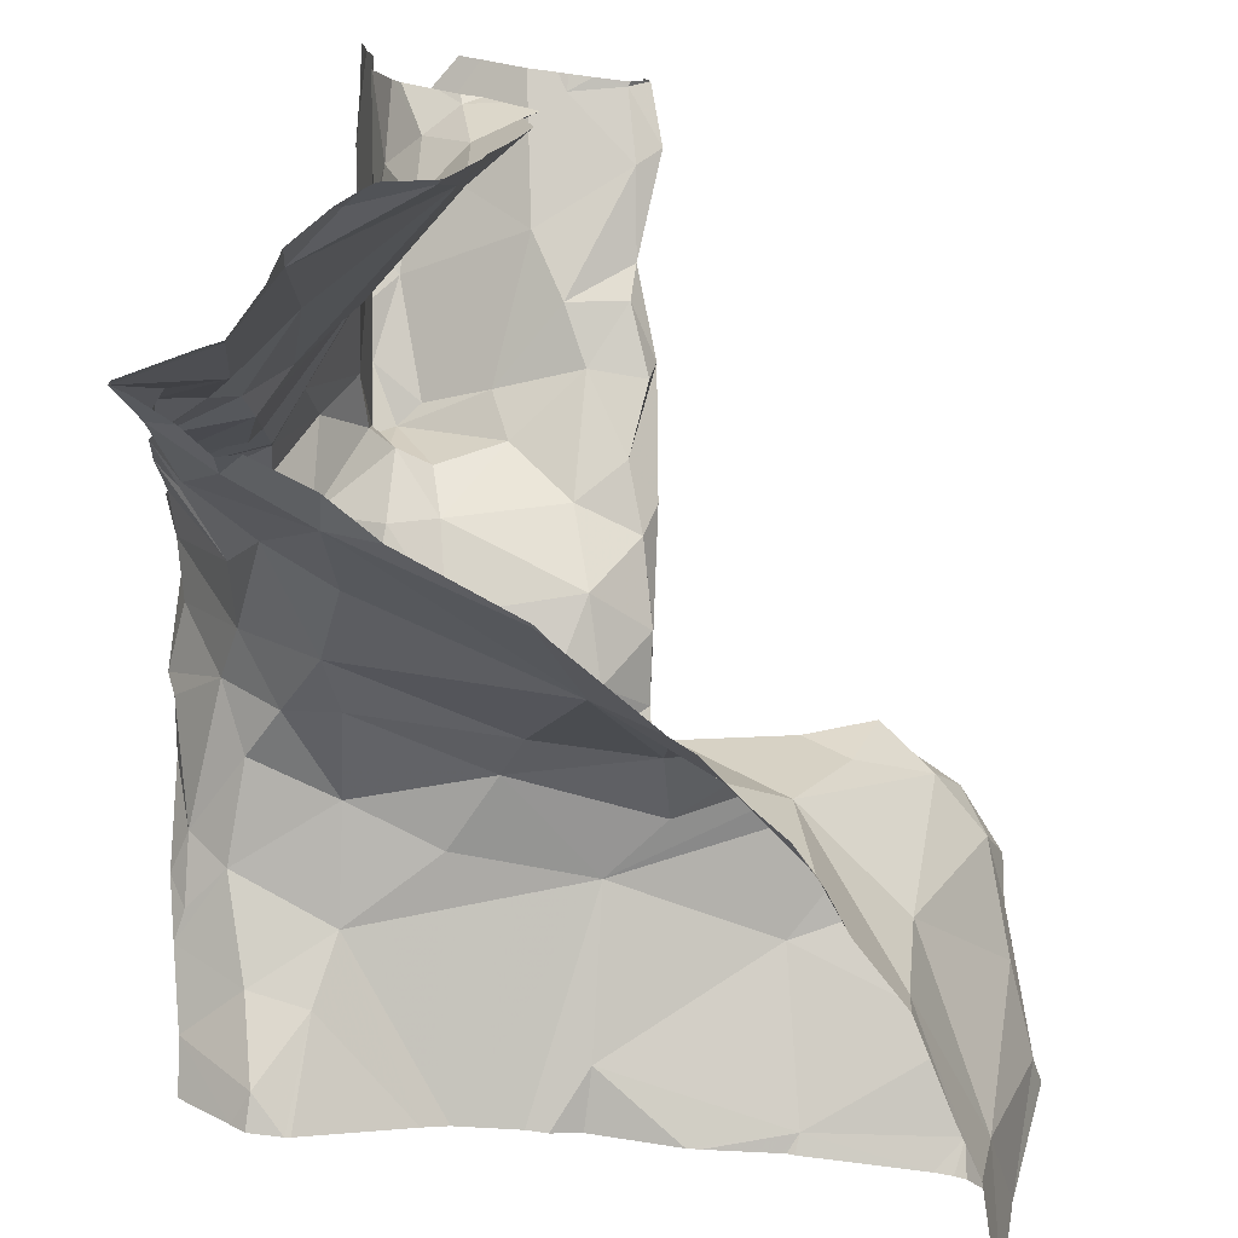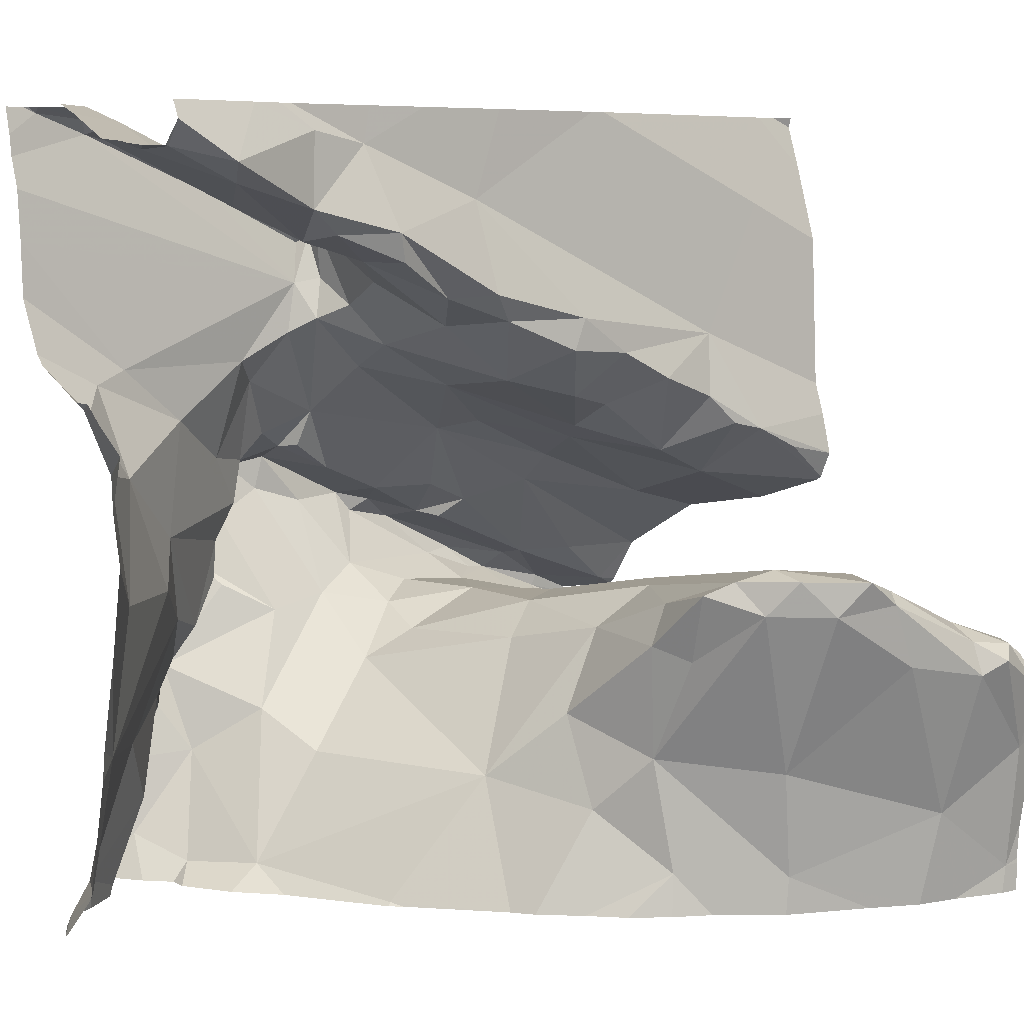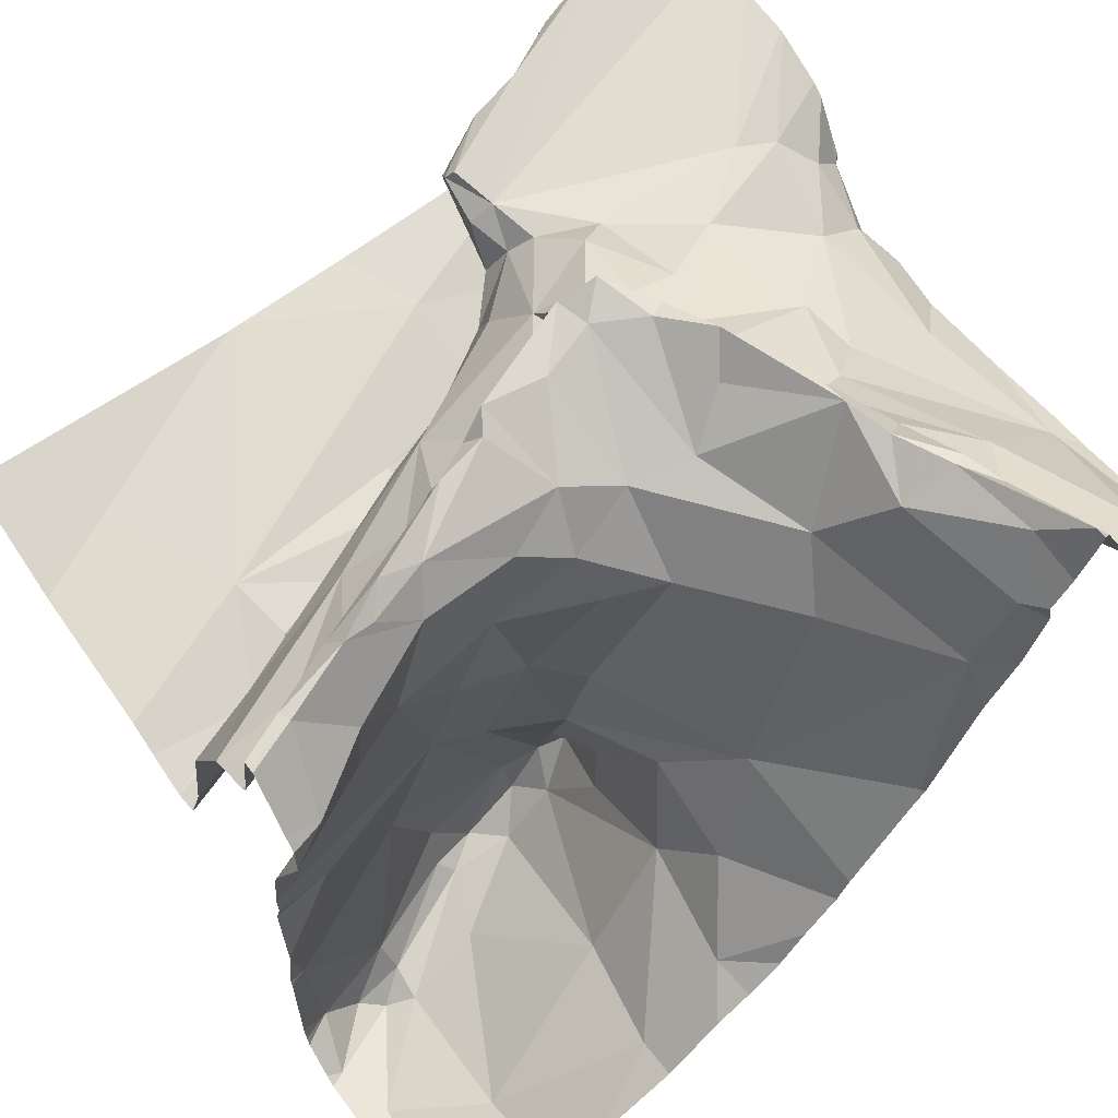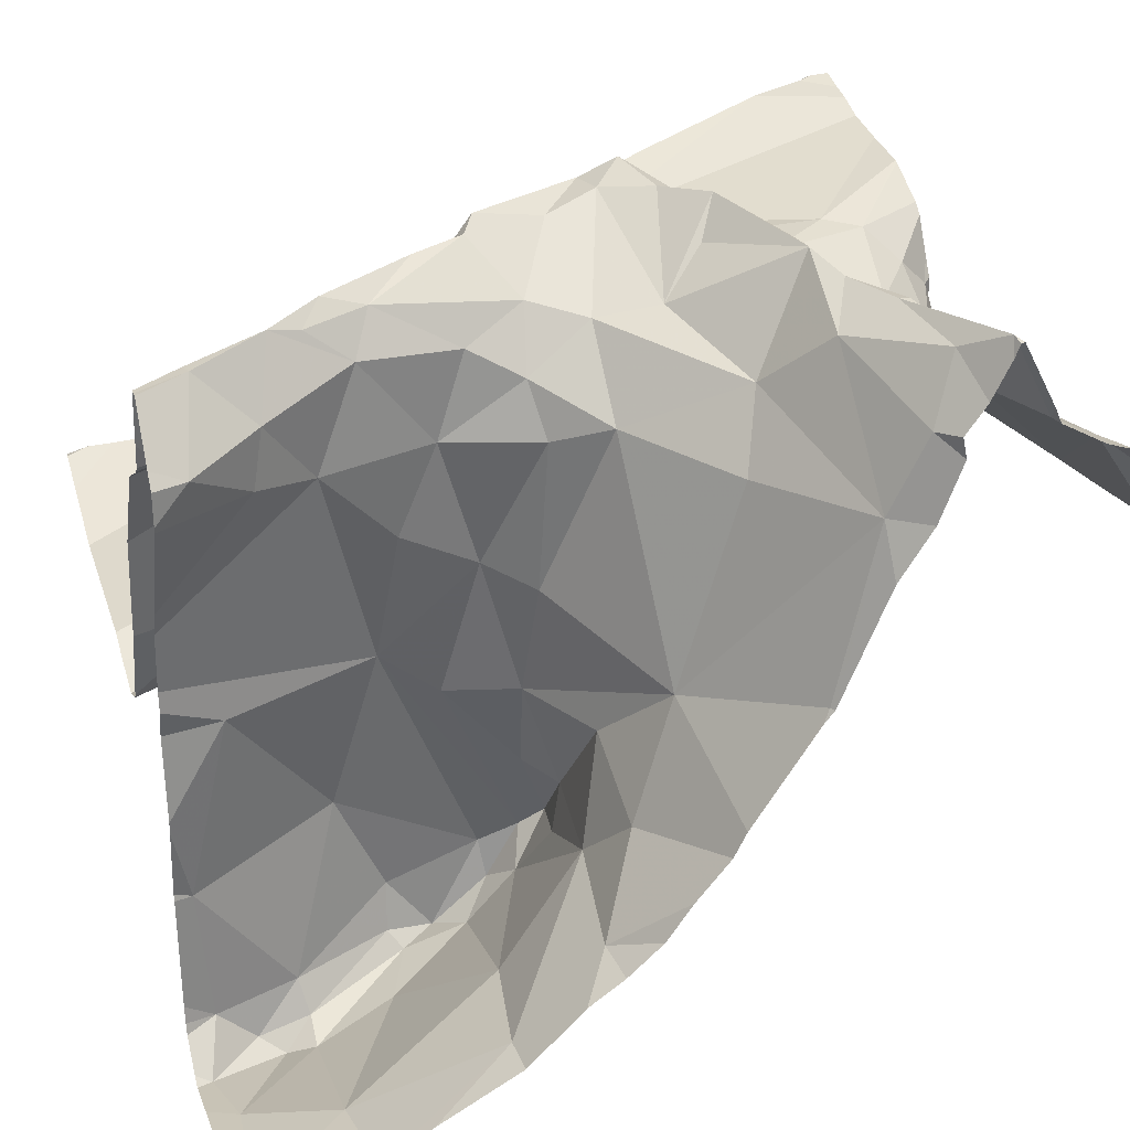
<metadata>
{"format":"obj","ext":"obj","renderer":"f3d","projection":"perspective","resolution":1024,"background":"white","views":[{"elev":-73.8,"azim":83.1,"up":"+Y"},{"elev":6.6,"azim":134.9,"up":"+Y"},{"elev":61.1,"azim":-35.0,"up":"+Z"},{"elev":30.6,"azim":-16.9,"up":"+Z"}]}
</metadata>
<code>
v -47.83 278.3 503.2
v -47.83 278.1 503.1
v -47.83 278.4 502.9
v -47.83 278.4 503
v -47.83 278.4 502.9
v -47.83 278.4 503
v -47.83 278.1 503.1
v -47.83 278 503
v -47.83 278.4 503
v -48.75 277.7 503.2
v -47.83 278.4 503.2
v -47.83 278.3 503.2
v -48.76 277.7 502.5
v -47.9 278.4 503.2
v -47.83 278.4 503.1
v -48.78 277.8 503.1
v -48.76 277.8 503.2
v -48.73 277.8 503.3
v -48.7 278.4 502.9
v -47.83 278.4 502.9
v -47.83 278.4 503.2
v -48.71 277.8 502.9
v -47.83 278.1 503.2
v -48.76 277.8 502.7
v -48.75 277.8 502.5
v -48.68 278.3 502.8
v -48.76 277.5 502.5
v -47.83 278.2 503.2
v -47.83 278.2 503.2
v -48.7 277.9 503.1
v -47.83 278.4 502.9
v -48.75 277.7 502.5
v -48.28 278.4 502.9
v -48.14 277.9 503.3
v -48.2 277.9 503.3
v -48.17 277.9 503.3
v -48.18 277.9 503.4
v -48.15 277.8 503.3
v -48.32 277.7 503.2
v -48.39 277.8 503.2
v -48.32 277.8 503.3
v -48.47 277.6 502.6
v -48.55 277.8 502.5
v -48.45 277.8 502.5
v -48.64 277.8 502.5
v -48.65 277.8 502.5
v -48.54 277.9 502.5
v -48.66 278 502.8
v -48.6 278.1 502.9
v -48.51 277.9 503.2
v -48.57 277.9 503.1
v -48.43 278 503.2
v -48.53 277.9 502.6
v -48.48 277.9 502.5
v -48.28 278 503.3
v -48.41 277.9 503.3
v -48.32 278 503.3
v -48.52 277.9 502.5
v -48.7 277.8 502.5
v -48.28 278.1 503.1
v -48.21 278.2 503.1
v -48.26 278 503.2
v -48.59 277.9 502.7
v -48.42 277.9 502.6
v -48.53 278 503
v -48.49 278 503
v -48.36 278.1 503.1
v -48.66 278 502.9
v -48.39 277.9 503.2
v -48.23 278.2 503.1
v -48.22 278.3 503.2
v -48.23 278.2 503.2
v -48.24 278 503.4
v -48.22 277.9 503.4
v -48.22 278.3 503.2
v -48.2 278.2 503.2
v -48.23 278.3 503.2
v -48.16 278.3 503.2
v -48.45 278 503.1
v -48.56 278 503.1
v -48.28 278.1 503.1
v -48.25 278 503.3
v -48.22 278 503.3
v -48.11 277.8 503.3
v -48.19 278.3 503.1
v -48.42 277.9 503.3
v -48.38 277.8 503.3
v -48.54 277.8 503.3
v -48.2 278.2 503
v -48.16 278.3 503.1
v -48.56 277.8 503.3
v -48.61 277.8 503.3
v -48.48 277.8 503.1
v -48.44 277.8 503
v -48.52 277.8 503
v -48.44 277.9 503.3
v -48.54 277.8 502.9
v -48.61 277.8 503.1
v -48.18 278 503.3
v -48.22 277.6 503.2
v -48.13 277.5 503.2
v -48.29 277.6 502.9
v -48.66 277.8 503.2
v -48.68 277.8 503.2
v -48.33 277.9 503.3
v -48.2 277.7 503.2
v -48.25 277.8 503.3
v -48.13 277.7 503.4
v -48.14 277.6 503.3
v -48.17 278.1 503.2
v -48.13 277.8 503.3
v -48.48 277.9 503.3
v -48.19 278.2 503.2
v -48.12 278 503.2
v -48.12 278.2 502.9
v -48.12 278.2 503
v -48.2 278.2 502.9
v -48.13 278.1 503.2
v -48.25 278.2 503
v -48.26 278 503.2
v -48.5 277.9 503.2
v -48.49 277.9 503.3
v -48.66 277.8 503.3
v -48.45 277.8 503.2
v -48.63 277.8 503.2
v -48.69 277.8 503.2
v -48.27 277.9 503.3
v -48.46 277.9 503.2
v -48.38 277.8 503.2
v -48.2 277.8 503.3
v -48.65 277.8 503.3
v -48.73 277.8 503.3
v -48.57 278 502.9
v -48.59 277.8 503.3
v -48.33 278.1 502.9
v -48.59 278.1 502.8
v -48.28 278.2 502.9
v -48.25 278.2 502.9
v -48.09 278.4 502.9
v -48.11 278.3 502.9
v -48.25 278.3 502.9
v -48.34 277.6 502.8
v -48.17 278.4 502.9
v -48.62 278 502.8
v -48.37 277.8 502.7
v -48.37 277.7 502.7
v -48.4 277.8 502.6
v -48.42 278.1 502.9
v -48.49 278.1 502.9
v -48.39 277.8 502.7
v -48.36 277.8 502.7
v -48.35 277.9 502.6
v -48.45 278.1 502.9
v -48.51 278.1 502.8
v -48.4 277.8 502.8
v -47.86 278.4 503.2
v -47.94 278.4 502.9
v -48.72 278 502.8
v -48.47 277.8 502.8
v -48.39 277.8 503
v -48.42 277.9 502.5
v -48.38 278.2 502.9
v -48.37 278.1 502.9
v -48.68 277.8 502.4
v -48.38 277.9 502.6
v -48.64 277.8 502.5
v -48.44 278.4 502.9
v -48.65 277.6 502.5
v -47.86 278.4 503.2
v -48.39 277.5 502.7
v -48.49 277.5 502.6
v -48.1 278.4 502.9
v -48.19 277.5 503
v -48.35 277.7 502.8
v -48.03 277.6 503.3
v -47.98 277.7 503.2
v -47.91 277.5 503.2
v -48.39 277.5 502.7
v -48.32 277.5 502.8
v -47.86 277.7 503.1
v -48.06 277.8 503.2
v -48.06 278.3 503
v -48.05 278.3 502.9
v -48.49 277.5 502.6
v -48.35 277.5 502.7
v -48.01 277.9 503.2
v -48.04 278.1 503.2
v -48.44 278.4 502.9
v -47.83 278.4 502.9
v -48.19 277.5 503
v -48.18 277.5 503
v -48.11 277.7 503.3
v -48.08 277.7 503.3
v -48.06 277.6 503.3
v -47.85 278.4 502.9
v -47.83 277.5 503.2
v -47.94 278.4 503.2
v -48.07 278.4 503.2
v -47.99 278.3 503
v -47.86 277.5 503.2
v -47.84 278.4 502.9
v -48.76 277.5 502.5
v -47.85 278.4 503
v -47.9 278.4 503.2
v -48.09 277.5 503.3
v -48.06 277.5 503.3
v -48.27 277.5 502.9
v -47.89 278.4 502.9
v -47.83 278.4 502.9
v -48.28 277.5 502.8
v -48.1 278.3 503.2
v -48.08 277.7 503.3
v -48.69 277.5 502.5
v -47.95 278.1 503.2
v -48.01 278.3 502.9
v -48.42 278.4 502.9
v -47.99 278.4 502.9
v -48.08 277.6 503.3
v -48.04 277.6 503.3
v -48.02 277.5 503.4
v -47.93 278.4 503.2
v -48.03 278.4 503.2
v -47.98 277.5 503.3
v -48 277.9 503.2
v -47.93 278 503.1
v -47.92 278.4 503.2
v -47.91 278.1 503.2
v -48.64 277.5 502.5
v -47.91 278.3 502.9
v -48.43 277.5 502.7
v -48.59 277.5 502.6
v -47.84 277.5 503.2
v -47.85 277.5 503.2
v -47.87 278.4 503.2
v -47.88 277.9 503.1
v -47.86 278 503.1
v -47.84 278.1 503.1
v -47.83 277.5 503.1
v -47.87 278.1 503.2
v -48.02 278.4 502.9
v -47.85 277.5 503.2
v -48.78 277.7 503.2
v -48.78 277.7 503.2
v -48.78 277.7 502.5
v -48.78 277.7 502.5
v -48.78 277.8 503.2
v -48.78 277.8 503.1
v -48.78 277.8 503.2
v -48.78 277.8 503.2
v -48.78 277.8 503.3
v -48.78 277.8 503.3
v -48.78 277.8 502.9
v -48.78 277.8 502.8
v -48.78 277.8 502.9
v -48.78 277.8 502.8
v -48.78 277.8 502.7
v -48.78 277.8 502.5
v -48.78 277.8 502.5
v -48.78 278.3 502.8
v -48.78 278.4 502.9
v -48.78 278.2 502.8
v -48.78 278.4 502.9
v -48.78 277.5 502.5
v -48.78 277.5 502.5
v -48.78 277.8 502.7
v -48.78 277.9 503.1
v -48.78 277.9 503
v -48.78 277.7 502.5
v -48.76 278.4 502.9
v -48.78 277.5 502.5
v -48.78 277.8 503.1
v -48.78 277.8 502.5
v -48.78 278.1 502.8
v -48.78 278 502.8
v -48.78 277.9 503
v -48.78 277.7 503.2
v -48.78 277.7 503.2
v -48.78 277.8 503.3
v -48.78 277.7 503
v -48.78 277.8 503
v -48.78 277.9 502.9
v -48.78 278 502.8
v -48.78 278 502.8
v -48.78 278 502.8
v -48.78 278 502.8
v -48.78 278 502.8
v -48.78 277.8 502.9
v -47.83 278.1 503.1
v -47.83 278 503.1
v -47.83 278.1 503.1
v -47.83 278.1 503.2
v -47.83 277.7 503.1
v -47.83 277.7 503.1
v -47.83 277.5 503.1
v -47.83 277.5 503.1
v -47.83 277.8 503.1
v -47.83 277.9 503
v -47.83 278.4 503.1
v -48.07 277.5 503.3
v -48.05 277.5 503.3
v -48.09 277.5 503.2
v -48.13 277.5 503.1
v -48.07 277.5 503.2
v -48.03 277.5 503.3
v -47.97 277.5 503.3
v -47.98 277.5 503.3
v -48.02 277.5 503.4
v -48.02 277.5 503.4
v -47.89 277.5 503.2
v -47.92 277.5 503.2
v -48.77 277.5 502.5
v -48.78 277.5 502.5
v -47.83 277.5 503.2
v -47.98 278.4 502.9
v -47.83 278.4 503.2
v -48.72 278.4 502.9
v -48.73 278.4 502.9
v -47.85 278.4 503.2
v -48.78 278.4 502.9
v -47.83 278.4 502.9
v -47.84 278.4 503.1
v -47.83 278.4 503.1
f 307 220 308
f 298 197 204
f 246 16 247
f 306 223 220
f 322 298 321
f 297 235 296
f 296 180 293
f 321 298 204
f 305 223 306
f 196 238 313
f 260 259 316
f 294 238 295
f 304 220 300
f 293 180 292
f 266 30 267
f 264 32 268
f 311 270 312
f 292 180 238
f 303 205 301
f 257 24 265
f 291 239 290
f 302 101 191
f 35 34 36
f 34 37 38
f 40 39 41
f 43 42 44
f 46 45 47
f 48 49 273
f 51 50 52
f 53 47 54
f 56 55 57
f 58 47 45
f 25 59 46
f 61 60 62
f 63 53 64
f 66 65 67
f 267 68 275
f 69 57 52
f 71 70 72
f 35 73 74
f 37 35 74
f 76 75 77
f 71 77 78
f 52 79 80
f 61 81 60
f 83 82 73
f 70 61 72
f 81 67 60
f 84 38 37
f 78 85 71
f 87 86 88
f 65 80 79
f 90 89 71
f 91 88 92
f 94 93 95
f 56 96 86
f 97 95 98
f 83 73 99
f 101 100 102
f 290 237 7
f 10 103 18
f 10 104 103
f 65 68 30
f 104 10 276
f 56 87 105
f 56 69 96
f 70 71 89
f 107 106 108
f 108 106 109
f 100 101 106
f 106 101 109
f 62 83 110
f 110 83 99
f 108 111 37
f 34 35 37
f 37 74 107
f 112 88 86
f 62 110 113
f 114 99 36
f 114 110 99
f 34 38 84
f 116 115 117
f 110 118 113
f 119 81 89
f 77 75 78
f 61 70 81
f 72 61 76
f 71 85 90
f 116 89 90
f 76 113 118
f 61 113 76
f 113 61 62
f 69 56 57
f 82 83 62
f 67 79 52
f 36 99 35
f 118 110 114
f 106 107 41
f 52 62 60
f 30 80 65
f 62 120 82
f 57 82 120
f 79 67 65
f 72 76 77
f 71 72 77
f 50 121 122
f 123 122 121
f 67 52 60
f 88 124 87
f 81 70 89
f 69 122 96
f 56 105 55
f 17 125 126
f 125 123 121
f 112 96 122
f 51 126 125
f 62 52 57
f 57 120 62
f 127 55 105
f 52 128 69
f 50 128 52
f 122 69 128
f 122 128 50
f 87 124 40
f 40 93 129
f 41 127 105
f 41 87 40
f 39 106 41
f 112 86 96
f 88 91 124
f 55 82 57
f 56 86 87
f 87 41 105
f 55 127 73
f 82 55 73
f 73 127 74
f 41 107 127
f 74 127 107
f 108 130 107
f 37 130 108
f 107 130 37
f 131 123 132
f 131 18 103
f 65 66 133
f 112 122 123
f 50 51 125
f 16 126 51
f 30 51 80
f 88 112 134
f 17 126 16
f 80 51 52
f 134 112 123
f 125 121 50
f 131 92 134
f 91 92 131
f 98 95 93
f 123 131 134
f 103 91 131
f 17 132 125
f 132 18 131
f 250 132 278
f 134 92 88
f 103 104 98
f 132 123 125
f 242 18 251
f 132 17 248
f 91 103 98
f 98 93 91
f 67 135 66
f 135 67 81
f 49 48 136
f 98 104 279
f 289 236 235
f 319 262 269
f 138 137 117
f 137 135 119
f 140 139 141
f 135 81 119
f 119 117 137
f 116 119 89
f 117 119 116
f 207 142 210
f 133 68 65
f 144 48 68
f 146 145 147
f 68 133 144
f 135 148 66
f 148 149 66
f 151 150 152
f 133 66 149
f 149 148 153
f 154 149 153
f 149 154 133
f 155 150 151
f 24 22 253
f 24 25 46
f 63 97 22
f 158 48 283
f 46 47 53
f 24 63 22
f 32 13 245
f 150 155 159
f 155 160 94
f 288 237 8
f 154 136 133
f 144 133 136
f 282 48 286
f 48 158 285
f 63 24 46
f 161 64 54
f 49 26 261
f 138 141 162
f 54 47 58
f 49 136 154
f 154 153 49
f 138 117 140
f 135 137 163
f 49 141 216
f 26 49 188
f 137 138 162
f 163 153 148
f 163 148 135
f 162 153 163
f 162 163 137
f 115 140 117
f 164 13 32
f 54 58 44
f 58 43 44
f 152 165 147
f 165 64 161
f 161 147 165
f 44 147 161
f 54 44 161
f 59 45 46
f 59 164 45
f 45 166 58
f 166 43 58
f 164 166 45
f 165 152 150
f 150 159 165
f 97 63 64
f 63 46 53
f 64 53 54
f 152 145 151
f 145 152 147
f 164 59 13
f 13 59 25
f 244 25 272
f 168 27 213
f 210 170 179
f 171 168 228
f 318 234 315
f 170 171 184
f 317 260 316
f 32 27 168
f 171 42 168
f 146 151 145
f 146 170 142
f 97 159 94
f 94 95 97
f 30 16 51
f 316 259 19
f 93 94 129
f 140 141 138
f 173 101 102
f 254 97 287
f 97 98 280
f 100 39 102
f 106 39 100
f 39 160 102
f 160 155 102
f 155 174 102
f 8 236 289
f 35 99 73
f 94 160 129
f 39 129 160
f 40 129 39
f 40 124 93
f 93 124 91
f 162 49 153
f 146 147 42
f 64 165 97
f 155 151 174
f 42 147 44
f 94 159 155
f 48 144 136
f 162 141 49
f 33 139 143
f 32 166 164
f 43 166 168
f 159 97 165
f 151 146 174
f 102 174 142
f 173 102 207
f 146 142 174
f 32 168 166
f 171 170 146
f 42 43 168
f 42 171 146
f 176 175 177
f 176 180 181
f 116 182 183
f 36 186 187
f 193 192 194
f 198 197 199
f 118 114 187
f 314 240 157
f 201 203 6
f 206 205 299
f 198 85 78
f 301 101 302
f 85 198 199
f 90 85 199
f 84 181 186
f 78 75 211
f 84 212 181
f 76 214 12
f 182 215 183
f 37 111 84
f 175 176 193
f 140 115 183
f 182 116 90
f 205 101 301
f 217 139 240
f 109 205 206
f 108 192 193
f 109 206 218
f 111 108 193
f 192 109 218
f 192 108 109
f 111 193 212
f 192 218 194
f 175 219 220
f 220 206 300
f 222 221 197
f 84 111 212
f 223 177 175
f 220 223 175
f 36 34 186
f 218 219 194
f 218 206 220
f 220 219 218
f 306 220 307
f 204 197 14
f 193 194 175
f 175 194 219
f 212 193 176
f 224 186 181
f 76 118 214
f 84 186 34
f 187 186 225
f 181 212 176
f 180 224 181
f 187 114 36
f 187 214 118
f 221 226 197
f 214 187 227
f 225 186 224
f 225 227 187
f 198 222 197
f 198 78 211
f 221 76 1
f 211 221 222
f 211 76 221
f 222 198 211
f 115 116 183
f 229 199 203
f 182 199 229
f 14 226 156
f 300 206 299
f 29 227 28
f 139 140 215
f 177 223 305
f 299 205 303
f 208 229 201
f 189 31 320
f 208 201 209
f 209 201 20
f 203 201 229
f 156 234 169
f 221 234 226
f 226 234 156
f 232 200 241
f 197 226 14
f 203 199 15
f 234 221 11
f 225 235 236
f 233 200 177
f 237 236 8
f 177 200 238
f 169 234 318
f 239 237 290
f 237 239 236
f 239 225 236
f 239 227 225
f 233 177 309
f 229 208 215
f 240 139 215
f 217 240 314
f 208 240 215
f 140 183 215
f 241 200 233
f 292 238 294
f 182 90 199
f 238 200 232
f 240 208 157
f 211 75 76
f 101 173 191
f 176 177 180
f 235 224 180
f 190 173 207
f 101 205 109
f 235 180 296
f 229 215 182
f 15 197 298
f 238 180 177
f 157 208 195
f 23 239 291
f 191 173 190
f 289 235 297
f 235 225 224
f 178 170 230
f 242 10 18
f 243 10 242
f 2 237 288
f 172 139 217
f 244 13 25
f 245 13 244
f 246 17 16
f 7 237 2
f 230 170 184
f 247 16 271
f 248 17 249
f 9 203 15
f 15 199 197
f 249 17 246
f 184 171 231
f 250 18 132
f 251 18 250
f 21 234 11
f 252 22 254
f 253 22 252
f 185 170 178
f 254 22 97
f 255 24 253
f 256 24 255
f 234 21 315
f 143 139 172
f 257 25 24
f 258 25 257
f 4 203 9
f 259 26 19
f 33 141 139
f 3 209 20
f 269 260 317
f 261 26 259
f 231 171 228
f 179 170 185
f 28 227 23
f 263 27 264
f 23 227 239
f 264 27 32
f 265 24 256
f 266 16 30
f 11 221 1
f 29 214 227
f 267 30 68
f 228 168 213
f 268 32 245
f 167 26 188
f 213 27 202
f 270 27 263
f 1 76 12
f 271 16 266
f 272 25 258
f 12 214 29
f 273 49 261
f 274 48 273
f 5 209 3
f 210 142 170
f 275 68 281
f 276 10 243
f 188 49 216
f 277 104 276
f 31 209 5
f 278 132 248
f 208 209 189
f 279 104 277
f 280 98 279
f 216 141 33
f 207 102 142
f 281 68 282
f 20 201 6
f 282 68 48
f 283 48 274
f 6 203 4
f 284 158 283
f 285 158 284
f 202 27 311
f 286 48 285
f 196 295 238
f 287 97 280
f 195 208 189
f 308 220 304
f 309 177 310
f 189 209 31
f 269 262 260
f 310 177 305
f 311 27 270
f 19 26 167
f 313 238 232

</code>
